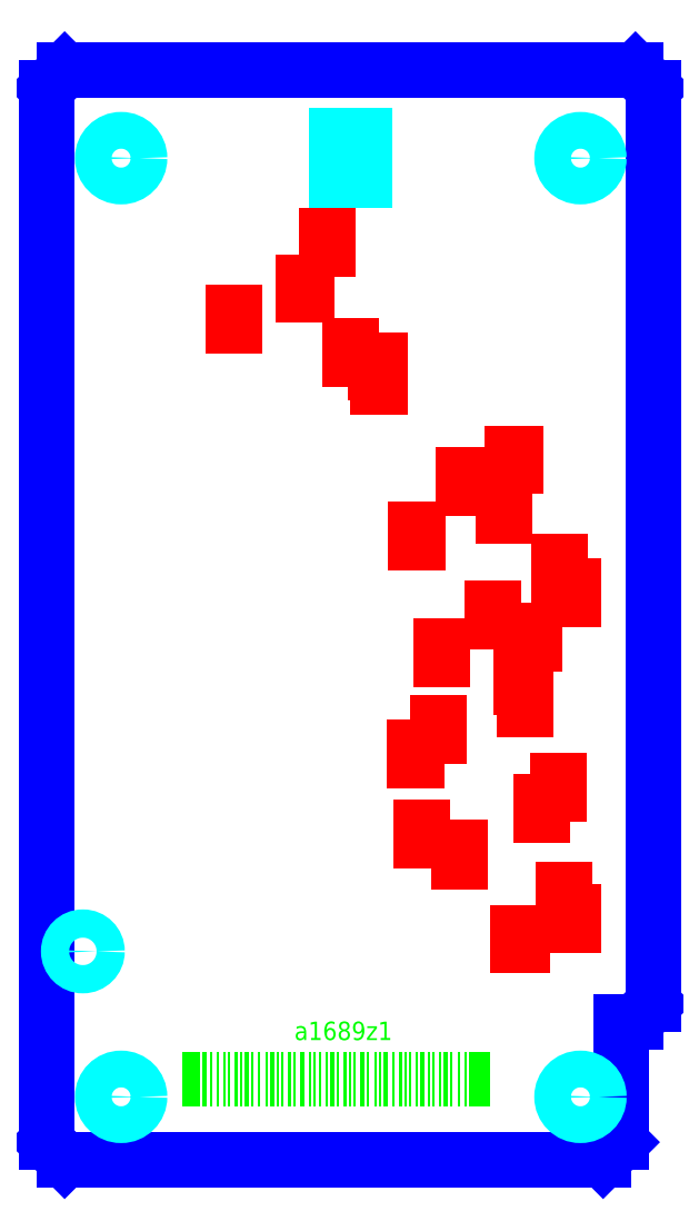
<metadata>
{"format":"dxf","ext":"dxf","renderer":"ezdxf+matplotlib","layout":"modelspace","background":"white","min_lineweight":24,"dpi":150}
</metadata>
<code>
0
SECTION
2
ENTITIES
0
LINE
8
outline
10
1.524
20
0
11
0
21
1.524
0
LINE
8
outline
10
0
20
1.524
11
0
21
92.46
0
LINE
8
outline
10
0
20
92.46
11
1.524
21
93.98
0
LINE
8
outline
10
1.524
20
93.98
11
50.8
21
93.98
0
LINE
8
outline
10
50.8
20
93.98
11
52.32
21
92.46
0
LINE
8
outline
10
52.32
20
92.46
11
52.32
21
13.46
0
LINE
8
outline
10
52.32
20
13.46
11
50.8
21
11.94
0
LINE
8
outline
10
50.8
20
11.94
11
49.53
21
11.94
0
LINE
8
outline
10
49.53
20
11.94
11
49.53
21
1.524
0
LINE
8
outline
10
49.53
20
1.524
11
48.01
21
0
0
LINE
8
outline
10
48.01
20
0
11
1.524
21
0
0
CIRCLE
8
holes
10
6.401
20
86.41
40
1.587
0
CIRCLE
8
holes
10
6.401
20
5.436
40
1.587
0
CIRCLE
8
holes
10
46.05
20
86.41
40
1.587
0
CIRCLE
8
holes
10
46.05
20
5.436
40
1.587
0
CIRCLE
8
holes
10
3.099
20
17.98
40
1.219
0
LINE
8
holes
10
24.99
20
88.32
11
24.99
21
84.51
0
LINE
8
holes
10
24.99
20
84.51
11
27.44
21
84.51
0
LINE
8
holes
10
27.44
20
84.51
11
27.44
21
88.32
0
LINE
8
holes
10
27.44
20
88.32
11
24.99
21
88.32
0
TEXT
8
label
10
21.35
20
10.33
40
1.588
1
a1689z1
0
SOLID
8
label
10
11.63
20
4.572
11
11.63
21
9.335
12
13.23
22
4.572
13
13.23
23
9.335
0
SOLID
8
label
10
13.43
20
4.572
11
13.43
21
9.335
12
13.83
22
4.572
13
13.83
23
9.335
0
SOLID
8
label
10
14.03
20
4.572
11
14.03
21
9.335
12
14.23
22
4.572
13
14.23
23
9.335
0
SOLID
8
label
10
14.63
20
4.572
11
14.63
21
9.335
12
14.83
22
4.572
13
14.83
23
9.335
0
SOLID
8
label
10
15.23
20
4.572
11
15.23
21
9.335
12
15.43
22
4.572
13
15.43
23
9.335
0
SOLID
8
label
10
15.63
20
4.572
11
15.63
21
9.335
12
15.83
22
4.572
13
15.83
23
9.335
0
SOLID
8
label
10
16.23
20
4.572
11
16.23
21
9.335
12
16.43
22
4.572
13
16.43
23
9.335
0
SOLID
8
label
10
16.63
20
4.572
11
16.63
21
9.335
12
16.83
22
4.572
13
16.83
23
9.335
0
SOLID
8
label
10
17.03
20
4.572
11
17.03
21
9.335
12
17.43
22
4.572
13
17.43
23
9.335
0
SOLID
8
label
10
17.63
20
4.572
11
17.63
21
9.335
12
17.83
22
4.572
13
17.83
23
9.335
0
SOLID
8
label
10
18.23
20
4.572
11
18.23
21
9.335
12
18.43
22
4.572
13
18.43
23
9.335
0
SOLID
8
label
10
18.83
20
4.572
11
18.83
21
9.335
12
19.03
22
4.572
13
19.03
23
9.335
0
SOLID
8
label
10
19.23
20
4.572
11
19.23
21
9.335
12
19.63
22
4.572
13
19.63
23
9.335
0
SOLID
8
label
10
19.83
20
4.572
11
19.83
21
9.335
12
20.03
22
4.572
13
20.03
23
9.335
0
SOLID
8
label
10
20.23
20
4.572
11
20.23
21
9.335
12
20.43
22
4.572
13
20.43
23
9.335
0
SOLID
8
label
10
20.83
20
4.572
11
20.83
21
9.335
12
21.03
22
4.572
13
21.03
23
9.335
0
SOLID
8
label
10
21.23
20
4.572
11
21.23
21
9.335
12
21.43
22
4.572
13
21.43
23
9.335
0
SOLID
8
label
10
21.83
20
4.572
11
21.83
21
9.335
12
22.23
22
4.572
13
22.23
23
9.335
0
SOLID
8
label
10
22.63
20
4.572
11
22.63
21
9.335
12
22.83
22
4.572
13
22.83
23
9.335
0
SOLID
8
label
10
23.03
20
4.572
11
23.03
21
9.335
12
23.23
22
4.572
13
23.23
23
9.335
0
SOLID
8
label
10
23.43
20
4.572
11
23.43
21
9.335
12
23.63
22
4.572
13
23.63
23
9.335
0
SOLID
8
label
10
24.03
20
4.572
11
24.03
21
9.335
12
24.23
22
4.572
13
24.23
23
9.335
0
SOLID
8
label
10
24.43
20
4.572
11
24.43
21
9.335
12
24.83
22
4.572
13
24.83
23
9.335
0
SOLID
8
label
10
25.03
20
4.572
11
25.03
21
9.335
12
25.23
22
4.572
13
25.23
23
9.335
0
SOLID
8
label
10
25.63
20
4.572
11
25.63
21
9.335
12
25.83
22
4.572
13
25.83
23
9.335
0
SOLID
8
label
10
26.03
20
4.572
11
26.03
21
9.335
12
26.23
22
4.572
13
26.23
23
9.335
0
SOLID
8
label
10
26.43
20
4.572
11
26.43
21
9.335
12
26.63
22
4.572
13
26.63
23
9.335
0
SOLID
8
label
10
27.03
20
4.572
11
27.03
21
9.335
12
27.43
22
4.572
13
27.43
23
9.335
0
SOLID
8
label
10
27.63
20
4.572
11
27.63
21
9.335
12
27.83
22
4.572
13
27.83
23
9.335
0
SOLID
8
label
10
28.23
20
4.572
11
28.23
21
9.335
12
28.43
22
4.572
13
28.43
23
9.335
0
SOLID
8
label
10
28.63
20
4.572
11
28.63
21
9.335
12
28.83
22
4.572
13
28.83
23
9.335
0
SOLID
8
label
10
29.03
20
4.572
11
29.03
21
9.335
12
29.43
22
4.572
13
29.43
23
9.335
0
SOLID
8
label
10
29.83
20
4.572
11
29.83
21
9.335
12
30.03
22
4.572
13
30.03
23
9.335
0
SOLID
8
label
10
30.43
20
4.572
11
30.43
21
9.335
12
30.63
22
4.572
13
30.63
23
9.335
0
SOLID
8
label
10
30.83
20
4.572
11
30.83
21
9.335
12
31.03
22
4.572
13
31.03
23
9.335
0
SOLID
8
label
10
31.23
20
4.572
11
31.23
21
9.335
12
31.43
22
4.572
13
31.43
23
9.335
0
SOLID
8
label
10
31.83
20
4.572
11
31.83
21
9.335
12
32.03
22
4.572
13
32.03
23
9.335
0
SOLID
8
label
10
32.23
20
4.572
11
32.23
21
9.335
12
32.63
22
4.572
13
32.63
23
9.335
0
SOLID
8
label
10
32.83
20
4.572
11
32.83
21
9.335
12
33.03
22
4.572
13
33.03
23
9.335
0
SOLID
8
label
10
33.23
20
4.572
11
33.23
21
9.335
12
33.43
22
4.572
13
33.43
23
9.335
0
SOLID
8
label
10
33.83
20
4.572
11
33.83
21
9.335
12
34.03
22
4.572
13
34.03
23
9.335
0
SOLID
8
label
10
34.23
20
4.572
11
34.23
21
9.335
12
34.63
22
4.572
13
34.63
23
9.335
0
SOLID
8
label
10
34.83
20
4.572
11
34.83
21
9.335
12
35.03
22
4.572
13
35.03
23
9.335
0
SOLID
8
label
10
35.43
20
4.572
11
35.43
21
9.335
12
35.63
22
4.572
13
35.63
23
9.335
0
SOLID
8
label
10
36.03
20
4.572
11
36.03
21
9.335
12
36.23
22
4.572
13
36.23
23
9.335
0
SOLID
8
label
10
36.43
20
4.572
11
36.43
21
9.335
12
36.63
22
4.572
13
36.63
23
9.335
0
SOLID
8
label
10
36.63
20
4.572
11
36.63
21
9.335
12
38.23
22
4.572
13
38.23
23
9.335
0
LINE
8
slits
10
40.66
20
18.54
11
40.66
21
19.54
0
LINE
8
slits
10
40.66
20
19.54
11
40.99
21
19.54
0
LINE
8
slits
10
40.99
20
19.54
11
40.99
21
18.54
0
LINE
8
slits
10
40.99
20
18.54
11
40.66
21
18.54
0
LINE
8
slits
10
45.37
20
20.21
11
45.37
21
21.37
0
LINE
8
slits
10
45.37
20
21.37
11
45.48
21
21.37
0
LINE
8
slits
10
45.48
20
21.37
11
45.48
21
20.21
0
LINE
8
slits
10
45.48
20
20.21
11
45.37
21
20.21
0
LINE
8
slits
10
44.58
20
22.19
11
44.58
21
23.35
0
LINE
8
slits
10
44.58
20
23.35
11
44.69
21
23.35
0
LINE
8
slits
10
44.69
20
23.35
11
44.69
21
22.19
0
LINE
8
slits
10
44.69
20
22.19
11
44.58
21
22.19
0
LINE
8
slits
10
35.53
20
25.75
11
35.53
21
26.91
0
LINE
8
slits
10
35.53
20
26.91
11
35.64
21
26.91
0
LINE
8
slits
10
35.64
20
26.91
11
35.64
21
25.75
0
LINE
8
slits
10
35.64
20
25.75
11
35.53
21
25.75
0
LINE
8
slits
10
32.31
20
27.52
11
32.31
21
28.68
0
LINE
8
slits
10
32.31
20
28.68
11
32.43
21
28.68
0
LINE
8
slits
10
32.43
20
28.68
11
32.43
21
27.52
0
LINE
8
slits
10
32.43
20
27.52
11
32.31
21
27.52
0
LINE
8
slits
10
42.62
20
29.77
11
42.62
21
30.93
0
LINE
8
slits
10
42.62
20
30.93
11
42.73
21
30.93
0
LINE
8
slits
10
42.73
20
30.93
11
42.73
21
29.77
0
LINE
8
slits
10
42.73
20
29.77
11
42.62
21
29.77
0
LINE
8
slits
10
44.08
20
31.56
11
44.08
21
32.72
0
LINE
8
slits
10
44.08
20
32.72
11
44.19
21
32.72
0
LINE
8
slits
10
44.19
20
32.72
11
44.19
21
31.56
0
LINE
8
slits
10
44.19
20
31.56
11
44.08
21
31.56
0
LINE
8
slits
10
31.77
20
34.45
11
31.77
21
35.61
0
LINE
8
slits
10
31.77
20
35.61
11
31.88
21
35.61
0
LINE
8
slits
10
31.88
20
35.61
11
31.88
21
34.45
0
LINE
8
slits
10
31.88
20
34.45
11
31.77
21
34.45
0
LINE
8
slits
10
33.73
20
36.55
11
33.73
21
37.71
0
LINE
8
slits
10
33.73
20
37.71
11
33.85
21
37.71
0
LINE
8
slits
10
33.85
20
37.71
11
33.85
21
36.55
0
LINE
8
slits
10
33.85
20
36.55
11
33.73
21
36.55
0
LINE
8
slits
10
41.22
20
38.85
11
41.22
21
40.01
0
LINE
8
slits
10
41.22
20
40.01
11
41.33
21
40.01
0
LINE
8
slits
10
41.33
20
40.01
11
41.33
21
38.85
0
LINE
8
slits
10
41.33
20
38.85
11
41.22
21
38.85
0
LINE
8
slits
10
40.95
20
40.79
11
40.95
21
41.95
0
LINE
8
slits
10
40.95
20
41.95
11
41.06
21
41.95
0
LINE
8
slits
10
41.06
20
41.95
11
41.06
21
40.79
0
LINE
8
slits
10
41.06
20
40.79
11
40.95
21
40.79
0
LINE
8
slits
10
34.02
20
43.17
11
34.02
21
44.33
0
LINE
8
slits
10
34.02
20
44.33
11
34.14
21
44.33
0
LINE
8
slits
10
34.14
20
44.33
11
34.14
21
43.17
0
LINE
8
slits
10
34.14
20
43.17
11
34.02
21
43.17
0
LINE
8
slits
10
42.01
20
44.48
11
42.01
21
45.64
0
LINE
8
slits
10
42.01
20
45.64
11
42.12
21
45.64
0
LINE
8
slits
10
42.12
20
45.64
11
42.12
21
44.48
0
LINE
8
slits
10
42.12
20
44.48
11
42.01
21
44.48
0
LINE
8
slits
10
38.44
20
46.4
11
38.44
21
47.56
0
LINE
8
slits
10
38.44
20
47.56
11
38.55
21
47.56
0
LINE
8
slits
10
38.55
20
47.56
11
38.55
21
46.4
0
LINE
8
slits
10
38.55
20
46.4
11
38.44
21
46.4
0
LINE
8
slits
10
45.36
20
48.35
11
45.36
21
49.51
0
LINE
8
slits
10
45.36
20
49.51
11
45.48
21
49.51
0
LINE
8
slits
10
45.48
20
49.51
11
45.48
21
48.35
0
LINE
8
slits
10
45.48
20
48.35
11
45.36
21
48.35
0
LINE
8
slits
10
44.18
20
50.47
11
44.18
21
51.63
0
LINE
8
slits
10
44.18
20
51.63
11
44.29
21
51.63
0
LINE
8
slits
10
44.29
20
51.63
11
44.29
21
50.47
0
LINE
8
slits
10
44.29
20
50.47
11
44.18
21
50.47
0
LINE
8
slits
10
31.85
20
53.19
11
31.85
21
54.35
0
LINE
8
slits
10
31.85
20
54.35
11
31.97
21
54.35
0
LINE
8
slits
10
31.97
20
54.35
11
31.97
21
53.19
0
LINE
8
slits
10
31.97
20
53.19
11
31.85
21
53.19
0
LINE
8
slits
10
39.39
20
55.59
11
39.39
21
56.75
0
LINE
8
slits
10
39.39
20
56.75
11
39.51
21
56.75
0
LINE
8
slits
10
39.51
20
56.75
11
39.51
21
55.59
0
LINE
8
slits
10
39.51
20
55.59
11
39.39
21
55.59
0
LINE
8
slits
10
35.95
20
57.97
11
35.95
21
59.13
0
LINE
8
slits
10
35.95
20
59.13
11
36.06
21
59.13
0
LINE
8
slits
10
36.06
20
59.13
11
36.06
21
57.97
0
LINE
8
slits
10
36.06
20
57.97
11
35.95
21
57.97
0
LINE
8
slits
10
40.16
20
59.88
11
40.16
21
60.87
0
LINE
8
slits
10
40.16
20
60.87
11
40.49
21
60.87
0
LINE
8
slits
10
40.49
20
60.87
11
40.49
21
59.88
0
LINE
8
slits
10
40.49
20
59.88
11
40.16
21
59.88
0
LINE
8
slits
10
28.6
20
66.69
11
28.6
21
67.85
0
LINE
8
slits
10
28.6
20
67.85
11
28.71
21
67.85
0
LINE
8
slits
10
28.71
20
67.85
11
28.71
21
66.69
0
LINE
8
slits
10
28.71
20
66.69
11
28.6
21
66.69
0
LINE
8
slits
10
28.38
20
67.94
11
28.38
21
68.94
0
LINE
8
slits
10
28.38
20
68.94
11
28.71
21
68.94
0
LINE
8
slits
10
28.71
20
68.94
11
28.71
21
67.94
0
LINE
8
slits
10
28.71
20
67.94
11
28.38
21
67.94
0
LINE
8
slits
10
26.19
20
69.09
11
26.19
21
70.25
0
LINE
8
slits
10
26.19
20
70.25
11
26.3
21
70.25
0
LINE
8
slits
10
26.3
20
70.25
11
26.3
21
69.09
0
LINE
8
slits
10
26.3
20
69.09
11
26.19
21
69.09
0
LINE
8
slits
10
16.07
20
71.93
11
16.07
21
73.09
0
LINE
8
slits
10
16.07
20
73.09
11
16.19
21
73.09
0
LINE
8
slits
10
16.19
20
73.09
11
16.19
21
71.93
0
LINE
8
slits
10
16.19
20
71.93
11
16.07
21
71.93
0
LINE
8
slits
10
22.12
20
74.65
11
22.12
21
75.65
0
LINE
8
slits
10
22.12
20
75.65
11
22.45
21
75.65
0
LINE
8
slits
10
22.45
20
75.65
11
22.45
21
74.65
0
LINE
8
slits
10
22.45
20
74.65
11
22.12
21
74.65
0
LINE
8
slits
10
24.13
20
78.55
11
24.13
21
79.71
0
LINE
8
slits
10
24.13
20
79.71
11
24.25
21
79.71
0
LINE
8
slits
10
24.25
20
79.71
11
24.25
21
78.55
0
LINE
8
slits
10
24.25
20
78.55
11
24.13
21
78.55
0
ENDSEC
0
EOF

</code>
